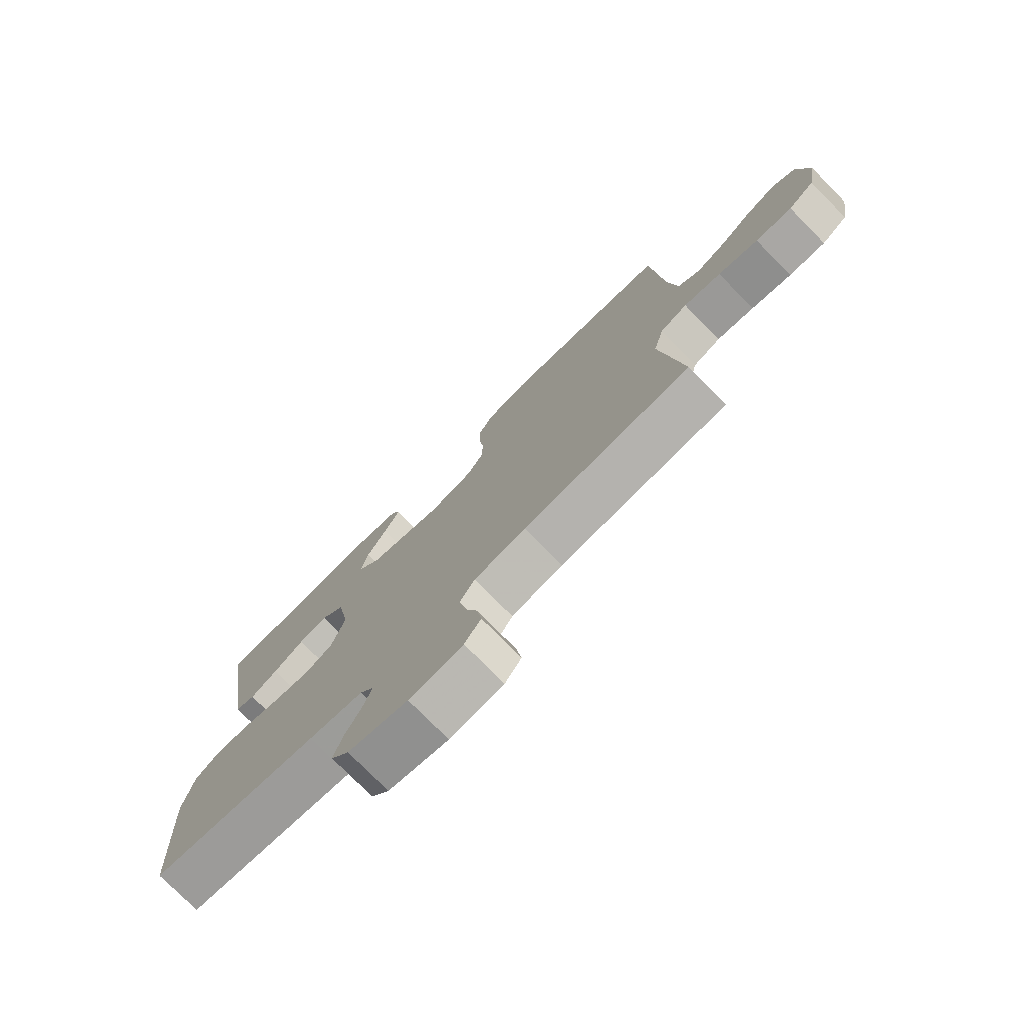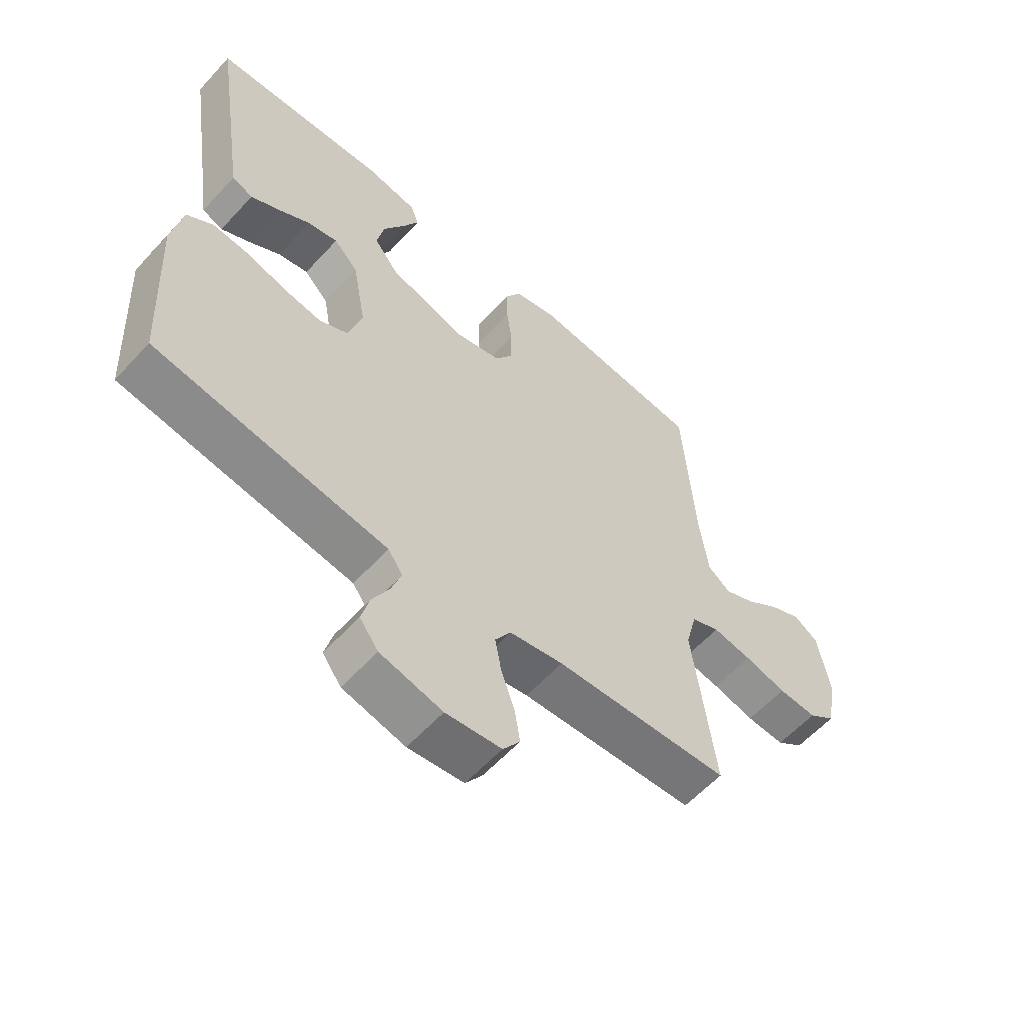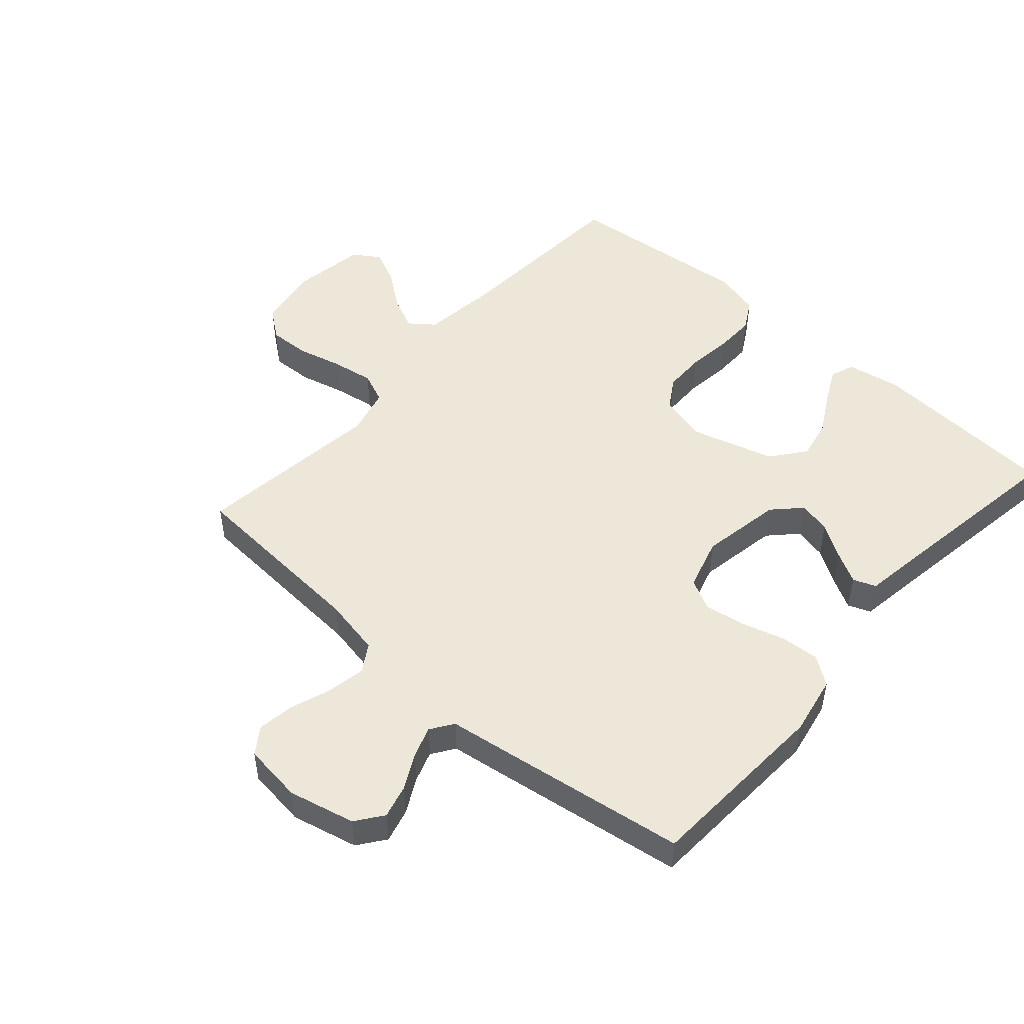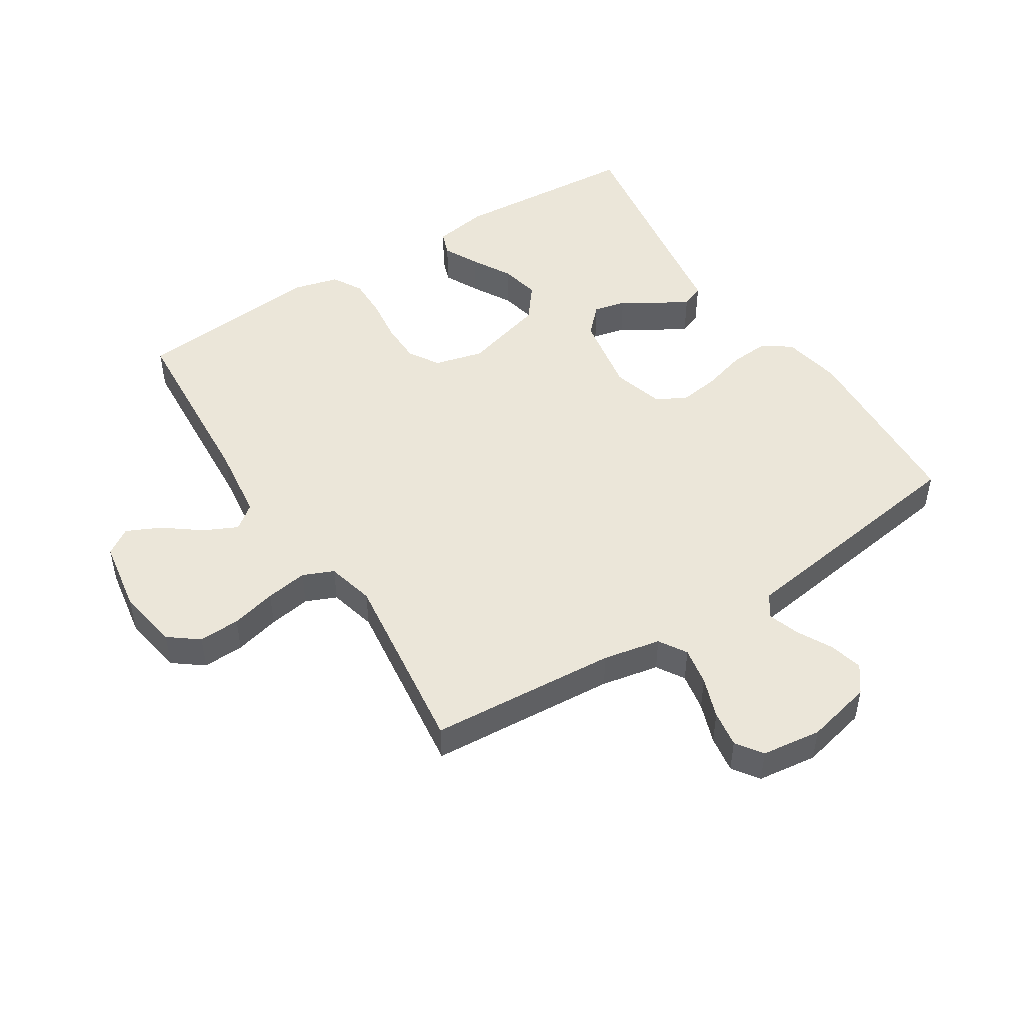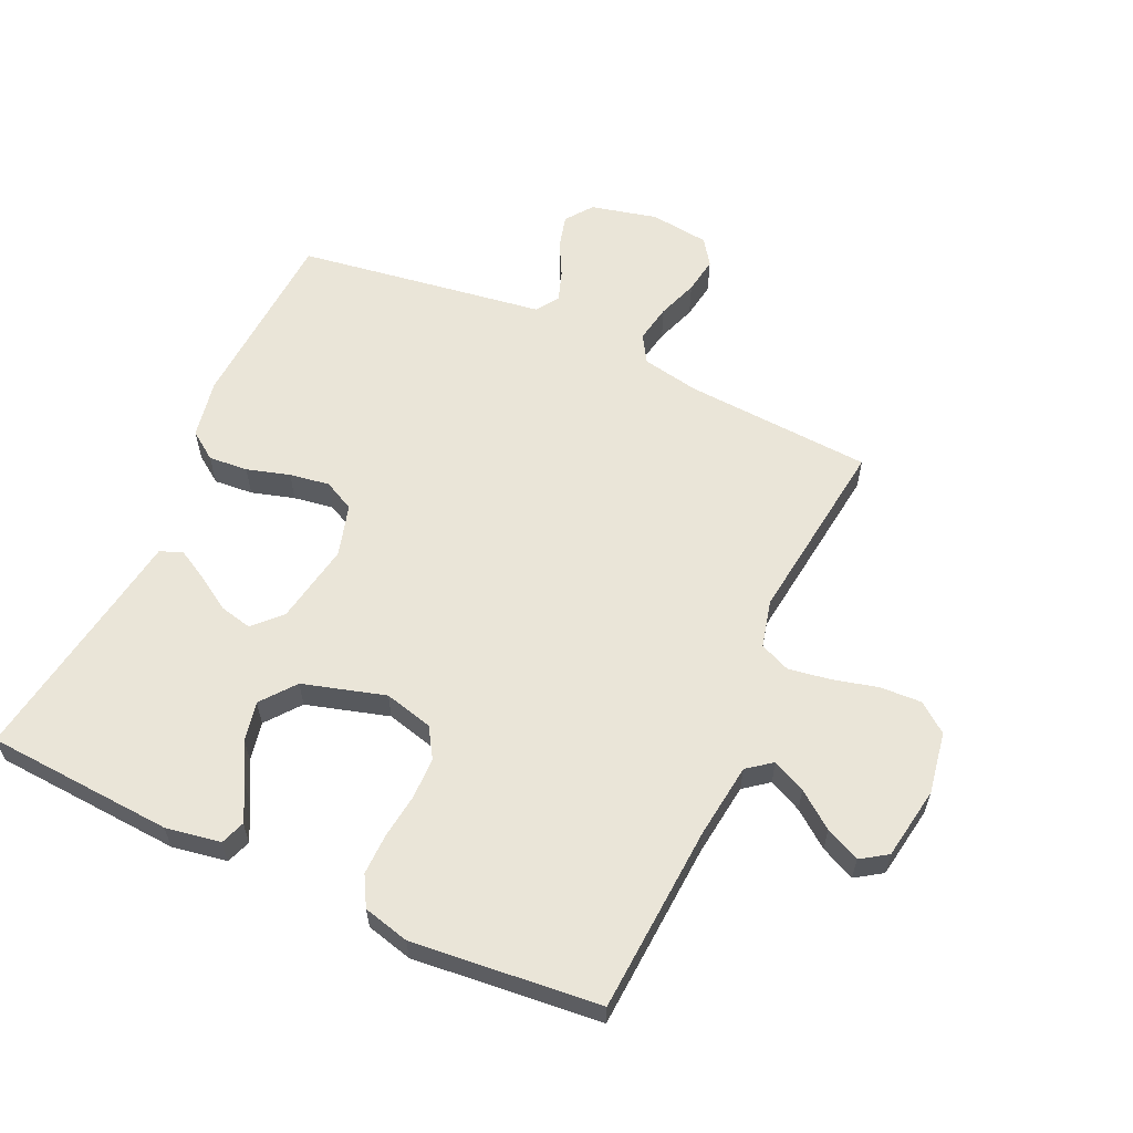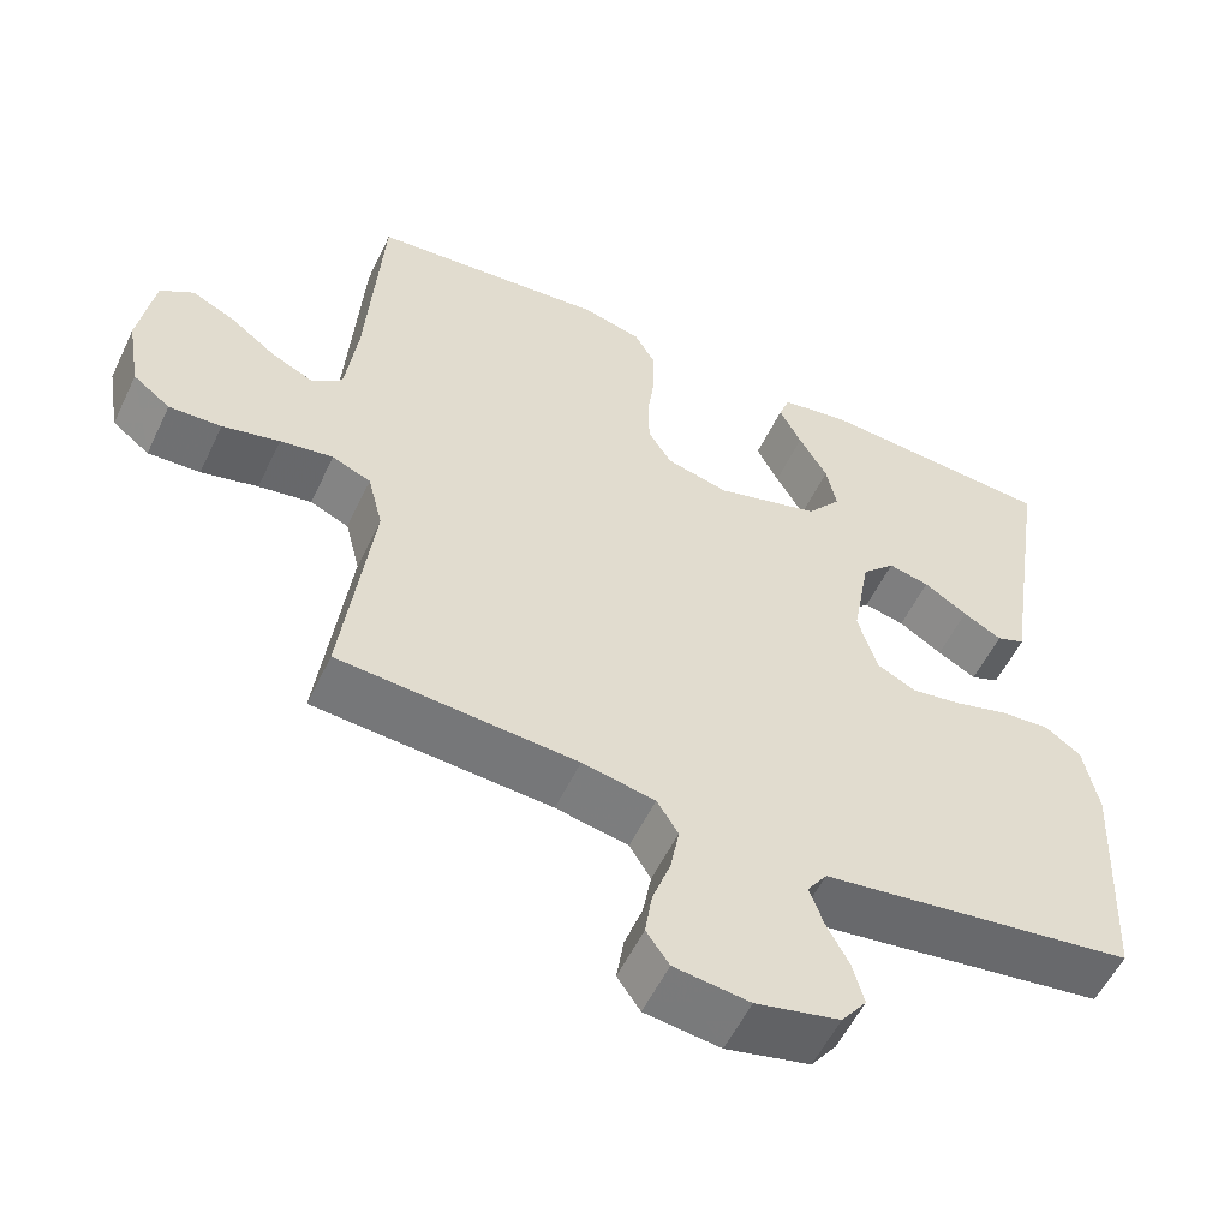
<metadata>
{"format":"obj","ext":"obj","renderer":"f3d","projection":"perspective","resolution":1024,"background":"white","views":[{"elev":-76.8,"azim":44.7,"up":"+Z"},{"elev":-59.2,"azim":-42.1,"up":"+Z"},{"elev":49.6,"azim":-138.5,"up":"+Y"},{"elev":48.5,"azim":147.6,"up":"+Y"},{"elev":59.6,"azim":24.6,"up":"+Y"},{"elev":-55.9,"azim":154.6,"up":"+Z"}]}
</metadata>
<code>
v -0.5 0.07 0.5
v -0.2 0.07 0.52
v -0.112 0.07 0.505
v -0.098 0.07 0.466
v -0.126 0.07 0.41
v -0.162 0.07 0.346
v -0.175 0.07 0.283
v -0.132 0.07 0.228
v 0 0.07 0.19
v 0.078 0.07 0.21
v 0.108 0.07 0.258
v 0.109 0.07 0.325
v 0.1 0.07 0.396
v 0.099 0.07 0.462
v 0.126 0.07 0.51
v 0.2 0.07 0.529
v 0.5 0.07 0.5
v 0.519 0.07 0.2
v 0.534 0.07 0.08
v 0.573 0.07 0.05
v 0.626 0.07 0.075
v 0.684 0.07 0.119
v 0.739 0.07 0.145
v 0.781 0.07 0.117
v 0.8 0.07 0
v 0.783 0.07 -0.099
v 0.736 0.07 -0.135
v 0.67 0.07 -0.132
v 0.598 0.07 -0.114
v 0.531 0.07 -0.103
v 0.482 0.07 -0.124
v 0.463 0.07 -0.2
v 0.5 0.07 -0.5
v 0.2 0.07 -0.52
v 0.108 0.07 -0.538
v 0.081 0.07 -0.582
v 0.092 0.07 -0.643
v 0.115 0.07 -0.708
v 0.124 0.07 -0.767
v 0.095 0.07 -0.809
v 0 0.07 -0.821
v -0.106 0.07 -0.796
v -0.138 0.07 -0.753
v -0.124 0.07 -0.699
v -0.095 0.07 -0.644
v -0.078 0.07 -0.594
v -0.103 0.07 -0.558
v -0.2 0.07 -0.544
v -0.5 0.07 -0.5
v -0.516 0.07 -0.2
v -0.498 0.07 -0.105
v -0.453 0.07 -0.073
v -0.39 0.07 -0.078
v -0.321 0.07 -0.098
v -0.257 0.07 -0.108
v -0.208 0.07 -0.083
v -0.184 0.07 0
v -0.207 0.07 0.13
v -0.249 0.07 0.173
v -0.301 0.07 0.161
v -0.356 0.07 0.126
v -0.405 0.07 0.099
v -0.441 0.07 0.113
v -0.454 0.07 0.2
v -0.5 0 0.5
v -0.2 0 0.52
v -0.112 0 0.505
v -0.098 0 0.466
v -0.126 0 0.41
v -0.162 0 0.346
v -0.175 0 0.283
v -0.132 0 0.228
v 0 0 0.19
v 0.078 0 0.21
v 0.108 0 0.258
v 0.109 0 0.325
v 0.1 0 0.396
v 0.099 0 0.462
v 0.126 0 0.51
v 0.2 0 0.529
v 0.5 0 0.5
v 0.519 0 0.2
v 0.534 0 0.08
v 0.573 0 0.05
v 0.626 0 0.075
v 0.684 0 0.119
v 0.739 0 0.145
v 0.781 0 0.117
v 0.8 0 0
v 0.783 0 -0.099
v 0.736 0 -0.135
v 0.67 0 -0.132
v 0.598 0 -0.114
v 0.531 0 -0.103
v 0.482 0 -0.124
v 0.463 0 -0.2
v 0.5 0 -0.5
v 0.2 0 -0.52
v 0.108 0 -0.538
v 0.081 0 -0.582
v 0.092 0 -0.643
v 0.115 0 -0.708
v 0.124 0 -0.767
v 0.095 0 -0.809
v 0 0 -0.821
v -0.106 0 -0.796
v -0.138 0 -0.753
v -0.124 0 -0.699
v -0.095 0 -0.644
v -0.078 0 -0.594
v -0.103 0 -0.558
v -0.2 0 -0.544
v -0.5 0 -0.5
v -0.516 0 -0.2
v -0.498 0 -0.105
v -0.453 0 -0.073
v -0.39 0 -0.078
v -0.321 0 -0.098
v -0.257 0 -0.108
v -0.208 0 -0.083
v -0.184 0 0
v -0.207 0 0.13
v -0.249 0 0.173
v -0.301 0 0.161
v -0.356 0 0.126
v -0.405 0 0.099
v -0.441 0 0.113
v -0.454 0 0.2
f 61 62 63 64
f 60 61 64 1
f 59 60 1 2
f 58 59 2
f 57 58 2
f 51 52 53 54
f 51 54 55
f 50 51 55
f 47 48 49 50
f 47 50 55
f 46 47 55 56
f 42 43 44 45
f 42 45 46
f 41 42 46
f 37 38 39 40
f 36 37 40 41
f 32 33 34
f 31 32 34 35
f 26 27 28 29
f 26 29 30
f 25 26 30
f 24 25 30
f 21 22 23 24
f 20 21 24 30
f 19 20 30 31
f 15 16 17 18
f 12 13 14 15
f 11 12 15 18
f 10 11 18 19
f 3 4 5 6
f 2 3 6
f 2 6 7
f 57 2 7
f 41 46 56 57
f 36 41 57 7
f 35 36 7 8
f 31 35 8 9
f 9 10 19 31
f 128 127 126 125
f 65 128 125 124
f 66 65 124 123
f 66 123 122
f 66 122 121
f 118 117 116 115
f 119 118 115
f 119 115 114
f 114 113 112 111
f 119 114 111
f 120 119 111 110
f 109 108 107 106
f 110 109 106
f 110 106 105
f 104 103 102 101
f 105 104 101 100
f 98 97 96
f 99 98 96 95
f 93 92 91 90
f 94 93 90
f 94 90 89
f 94 89 88
f 88 87 86 85
f 94 88 85 84
f 95 94 84 83
f 82 81 80 79
f 79 78 77 76
f 82 79 76 75
f 83 82 75 74
f 70 69 68 67
f 70 67 66
f 71 70 66
f 71 66 121
f 121 120 110 105
f 71 121 105 100
f 72 71 100 99
f 73 72 99 95
f 95 83 74 73
f 1 65 66 2
f 2 66 67 3
f 3 67 68 4
f 4 68 69 5
f 5 69 70 6
f 6 70 71 7
f 7 71 72 8
f 8 72 73 9
f 9 73 74 10
f 10 74 75 11
f 11 75 76 12
f 12 76 77 13
f 13 77 78 14
f 14 78 79 15
f 15 79 80 16
f 16 80 81 17
f 17 81 82 18
f 18 82 83 19
f 19 83 84 20
f 20 84 85 21
f 21 85 86 22
f 22 86 87 23
f 23 87 88 24
f 24 88 89 25
f 25 89 90 26
f 26 90 91 27
f 27 91 92 28
f 28 92 93 29
f 29 93 94 30
f 30 94 95 31
f 31 95 96 32
f 32 96 97 33
f 33 97 98 34
f 34 98 99 35
f 35 99 100 36
f 36 100 101 37
f 37 101 102 38
f 38 102 103 39
f 39 103 104 40
f 40 104 105 41
f 41 105 106 42
f 42 106 107 43
f 43 107 108 44
f 44 108 109 45
f 45 109 110 46
f 46 110 111 47
f 47 111 112 48
f 48 112 113 49
f 49 113 114 50
f 50 114 115 51
f 51 115 116 52
f 52 116 117 53
f 53 117 118 54
f 54 118 119 55
f 55 119 120 56
f 56 120 121 57
f 57 121 122 58
f 58 122 123 59
f 59 123 124 60
f 60 124 125 61
f 61 125 126 62
f 62 126 127 63
f 63 127 128 64
f 64 128 65 1

</code>
